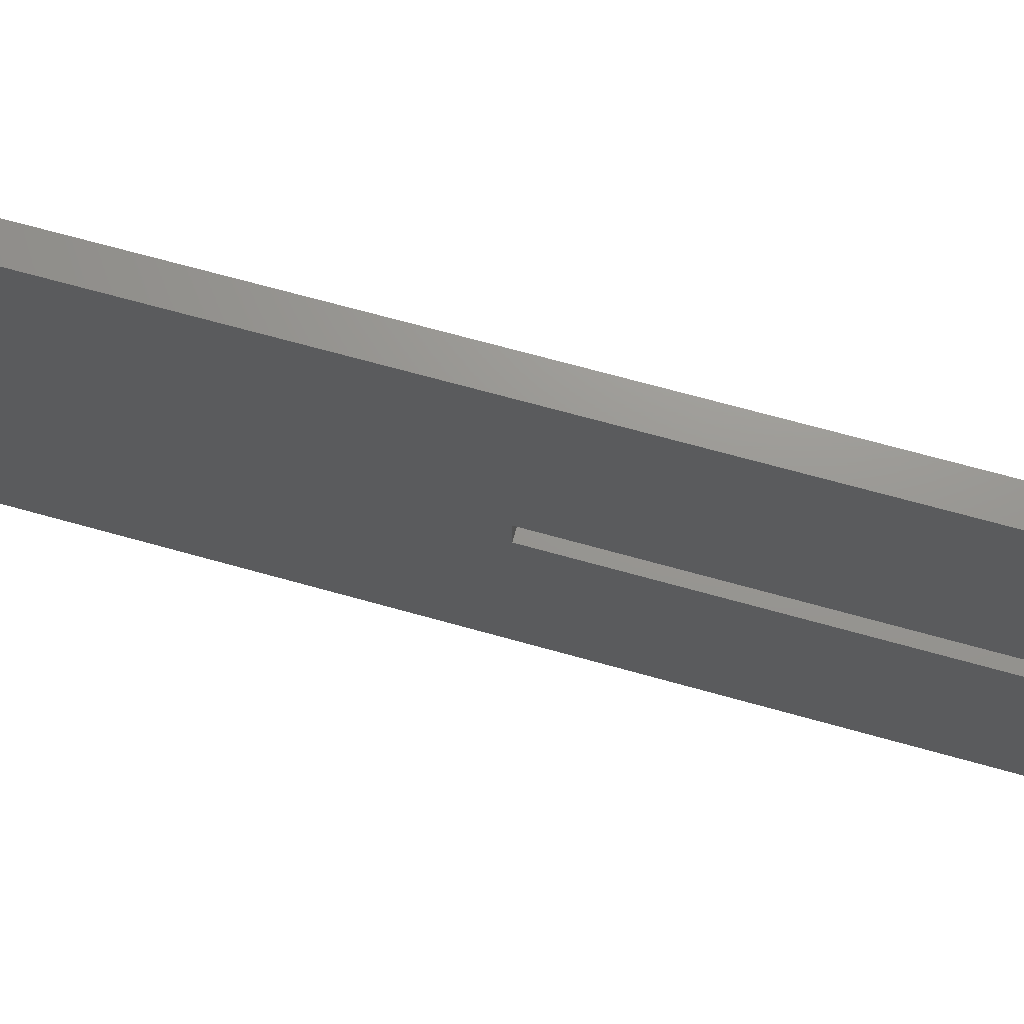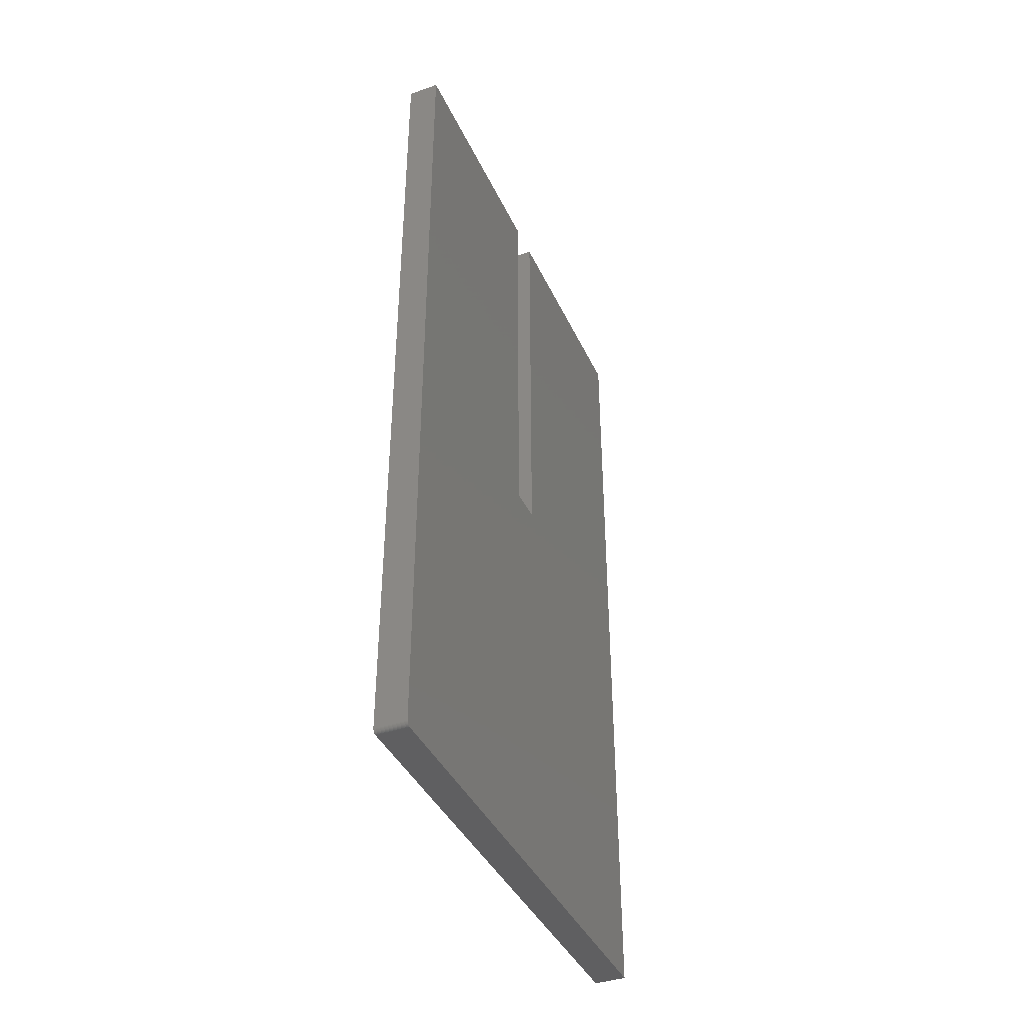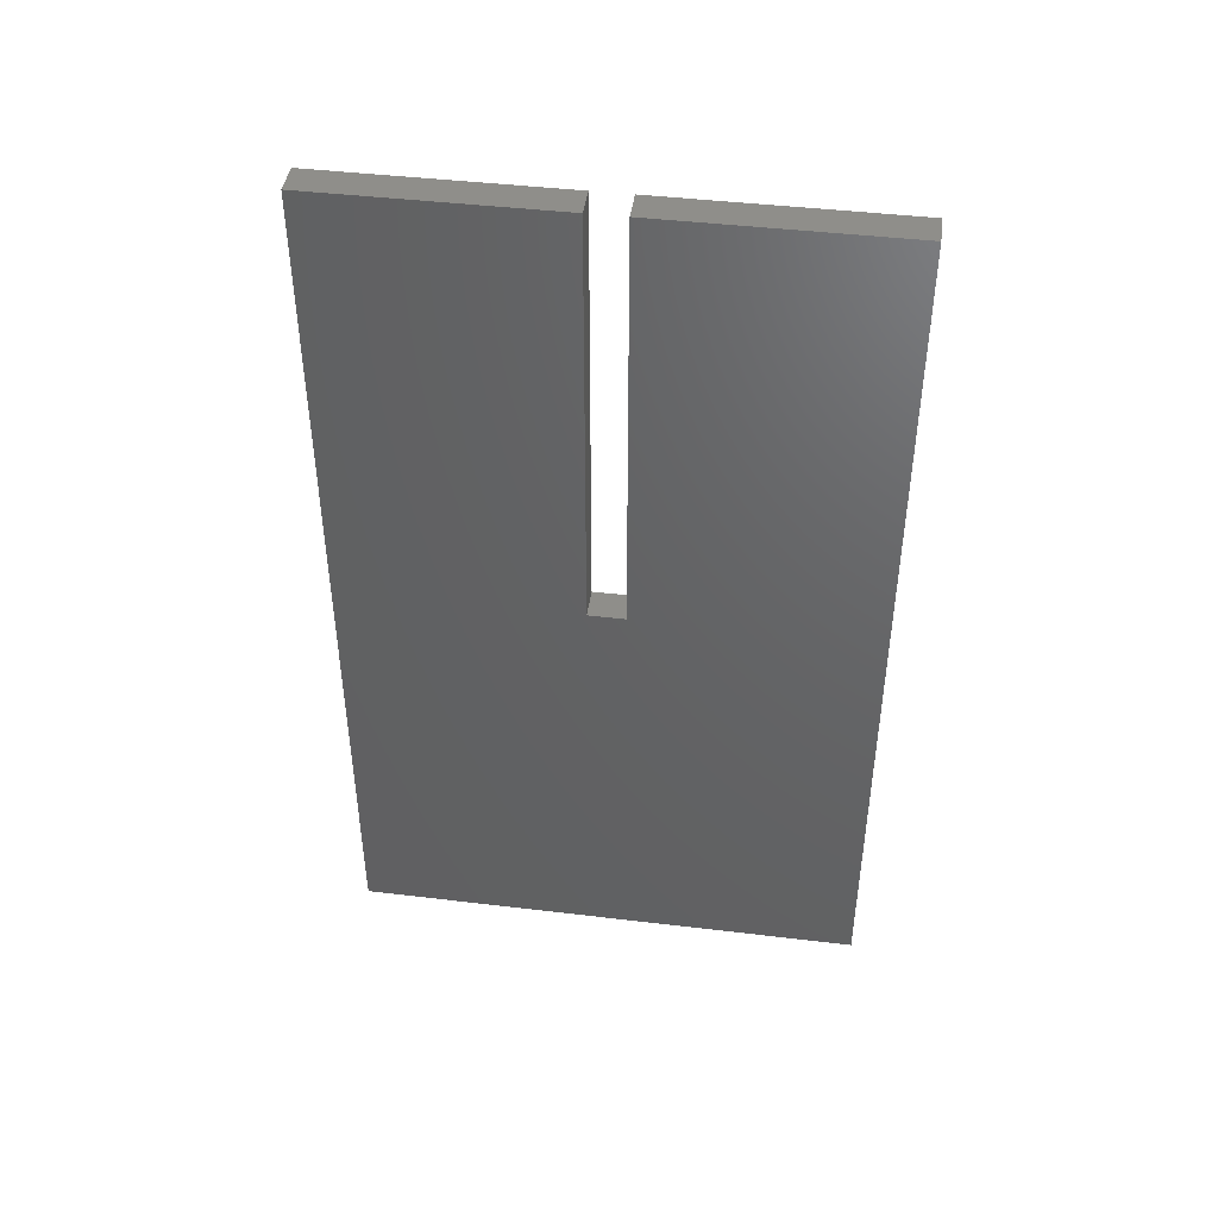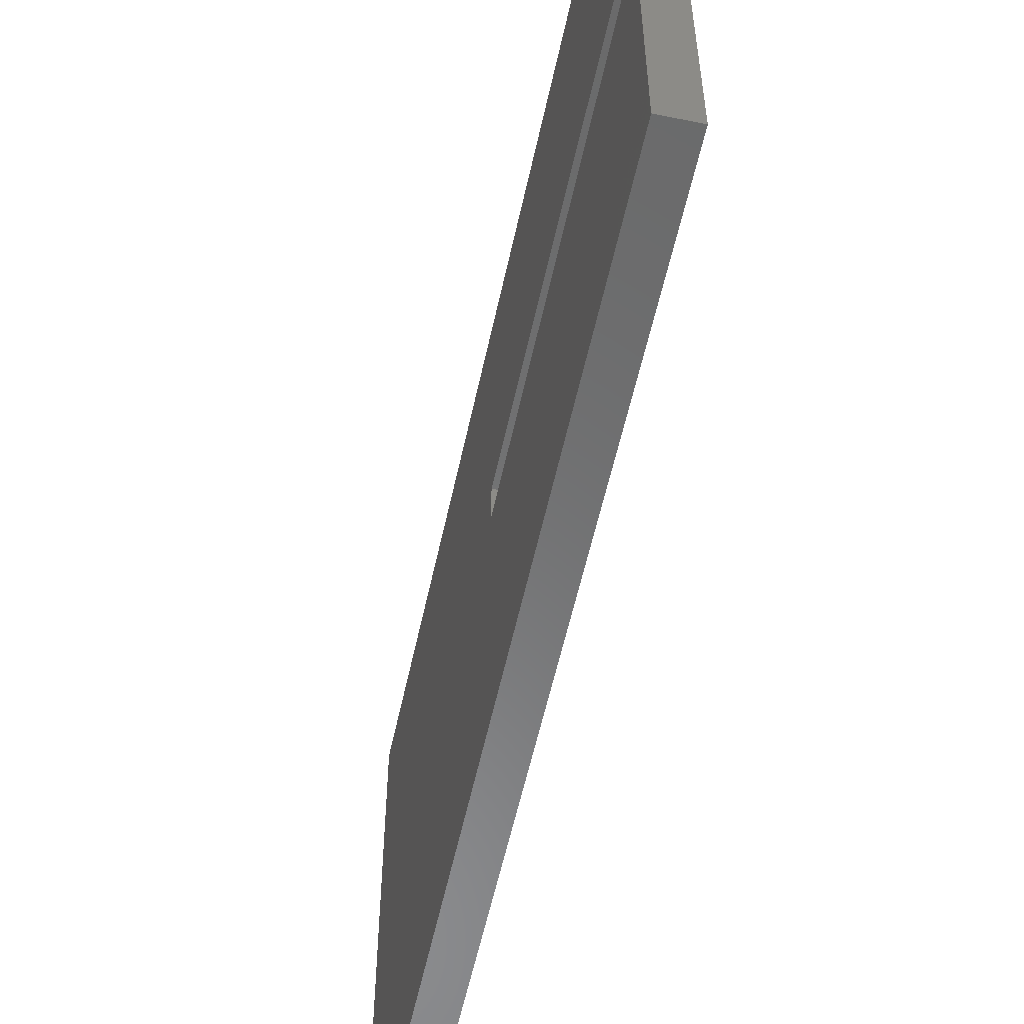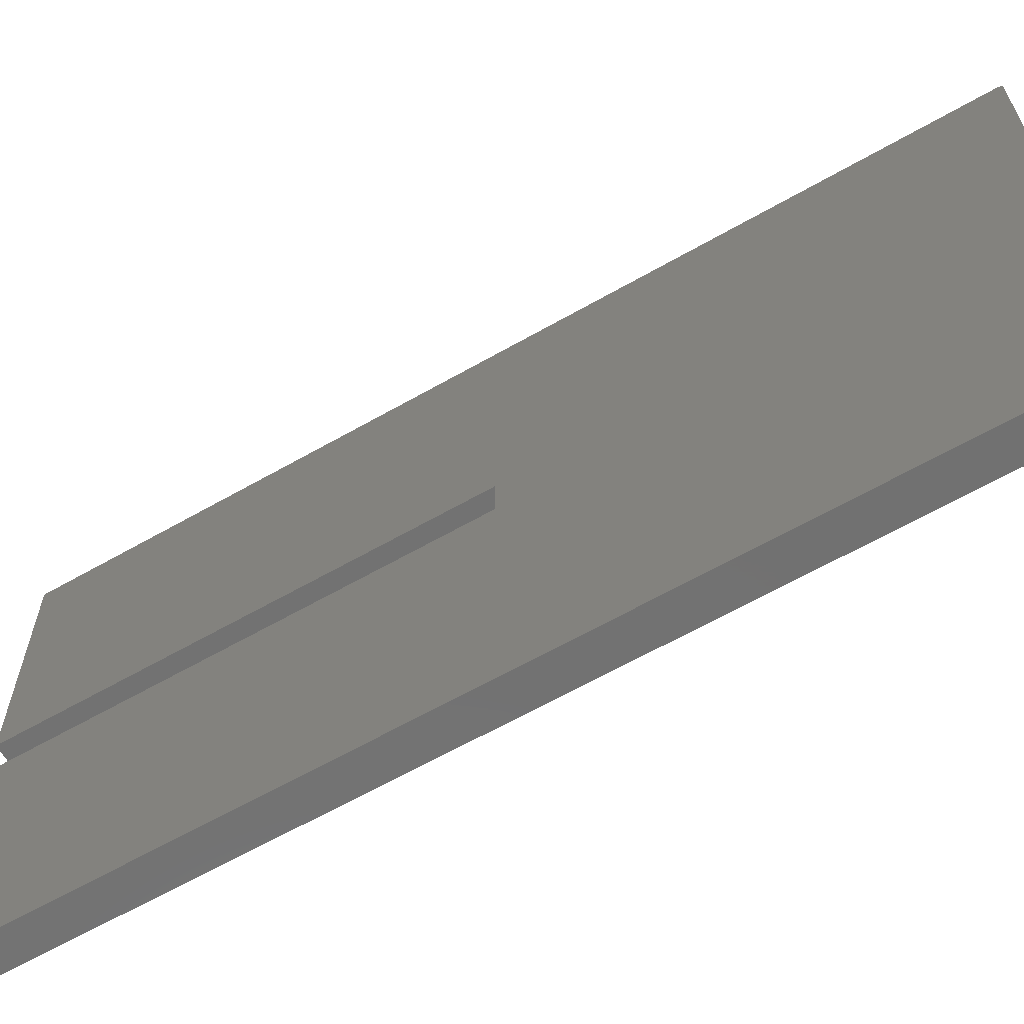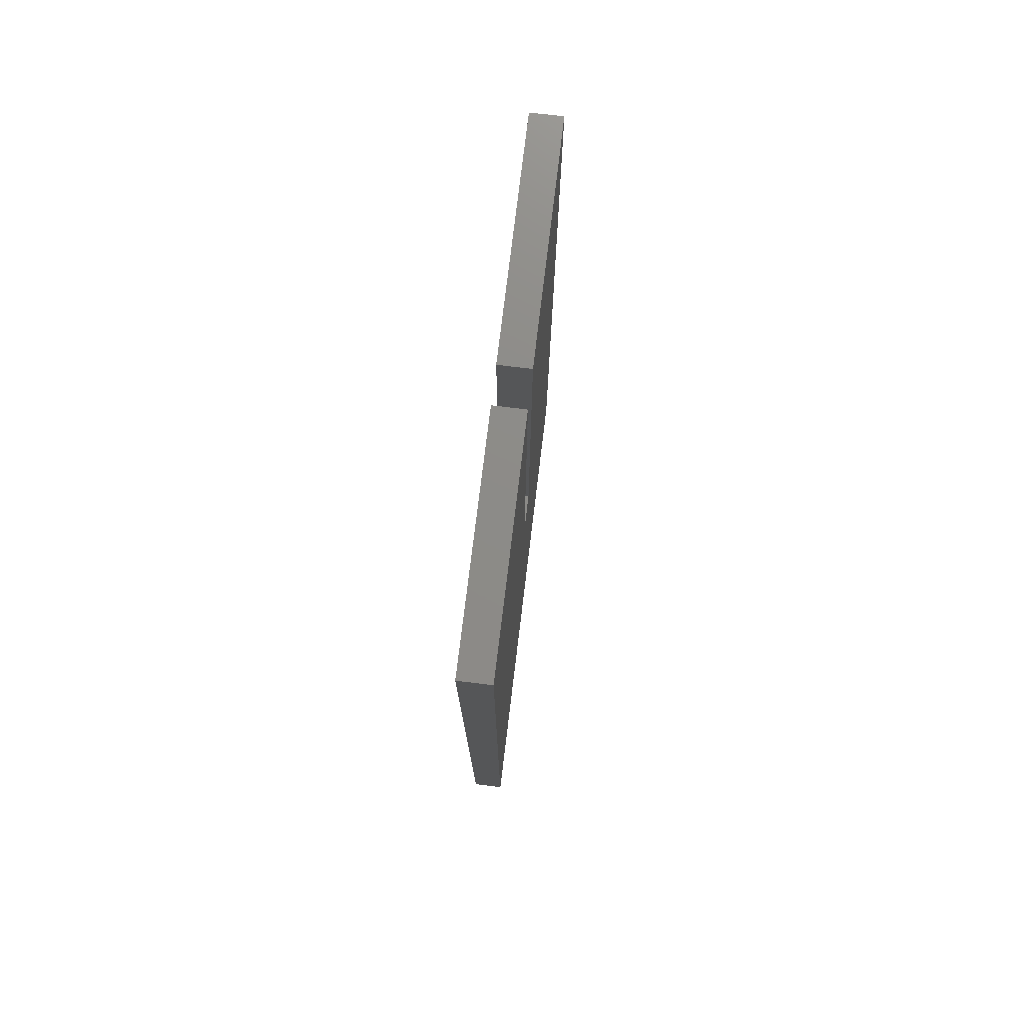
<metadata>
{"format":"stl","ext":"stl","renderer":"f3d","projection":"perspective","resolution":1024,"background":"white","views":[{"elev":70.5,"azim":-74.5,"up":"+Y"},{"elev":-40.2,"azim":-156.7,"up":"+Z"},{"elev":43.8,"azim":-82.0,"up":"+Z"},{"elev":-56.6,"azim":-12.1,"up":"+Y"},{"elev":-63.5,"azim":120.0,"up":"+Y"},{"elev":75.8,"azim":-173.1,"up":"+Z"}]}
</metadata>
<code>
# stl→obj: 32 verts, 60 faces
v 0.05469 0.4354 -0.7487
v 0.05469 -0.4453 -0.75
v 0.05469 0.4311 -0.75
v 0.05469 0.4326 -0.7498
v 0.05469 0.4341 -0.7494
v 0.05469 0.4366 -0.7477
v 0.05469 0.4376 -0.7465
v 0.05469 0.4383 -0.7452
v 0.05469 0.4387 -0.7437
v 0.05469 0.4389 -0.7422
v 0.05469 0.02837 0.007895
v 0.05469 -0.03479 0.007895
v 0.05469 -0.03479 0.75
v 0.05469 -0.4453 0.75
v 0.05469 0.02837 0.75
v 0.05469 0.4389 0.75
v -1.462e-19 0.4354 -0.7487
v -6.602e-20 0.4341 -0.7494
v -1.667e-20 0.4326 -0.7498
v 5.958e-33 0.4311 -0.75
v 0 -0.4453 -0.75
v -1.665e-16 -0.4453 0.75
v -1.665e-16 -0.03479 0.75
v -8.414e-17 -0.03479 0.007895
v -8.414e-17 0.02837 0.007895
v -8.674e-19 0.4389 -0.7422
v -6.981e-19 0.4387 -0.7437
v -5.354e-19 0.4383 -0.7452
v -3.855e-19 0.4376 -0.7465
v -2.54e-19 0.4366 -0.7477
v -1.665e-16 0.02837 0.75
v -1.665e-16 0.4389 0.75
f 1 2 3
f 1 3 4
f 1 4 5
f 2 1 6
f 2 6 7
f 2 7 8
f 2 8 9
f 2 9 10
f 2 10 11
f 2 11 12
f 2 12 13
f 2 13 14
f 11 10 15
f 15 10 16
f 17 18 19
f 17 19 20
f 17 20 21
f 21 22 23
f 21 23 24
f 21 24 25
f 21 25 26
f 21 26 27
f 21 27 28
f 21 28 29
f 21 29 30
f 21 30 17
f 25 31 26
f 26 31 32
f 10 26 16
f 16 26 32
f 2 21 3
f 3 21 20
f 26 10 27
f 27 10 9
f 27 9 28
f 28 9 8
f 28 8 29
f 29 8 7
f 29 7 30
f 30 7 6
f 30 6 17
f 17 6 1
f 17 1 18
f 18 1 5
f 18 5 19
f 19 5 4
f 19 4 20
f 20 4 3
f 14 22 2
f 2 22 21
f 13 23 14
f 14 23 22
f 12 24 13
f 13 24 23
f 11 25 12
f 12 25 24
f 15 31 11
f 11 31 25
f 16 32 15
f 15 32 31

</code>
